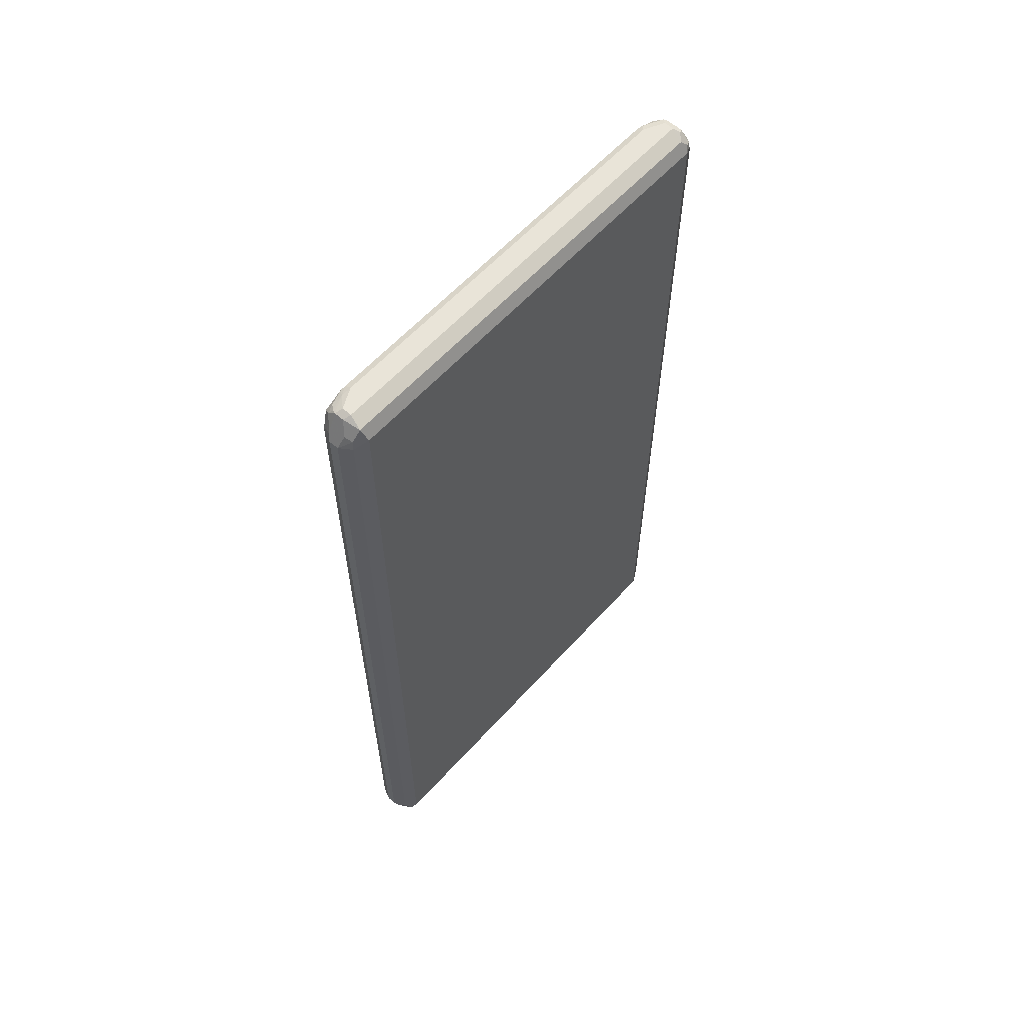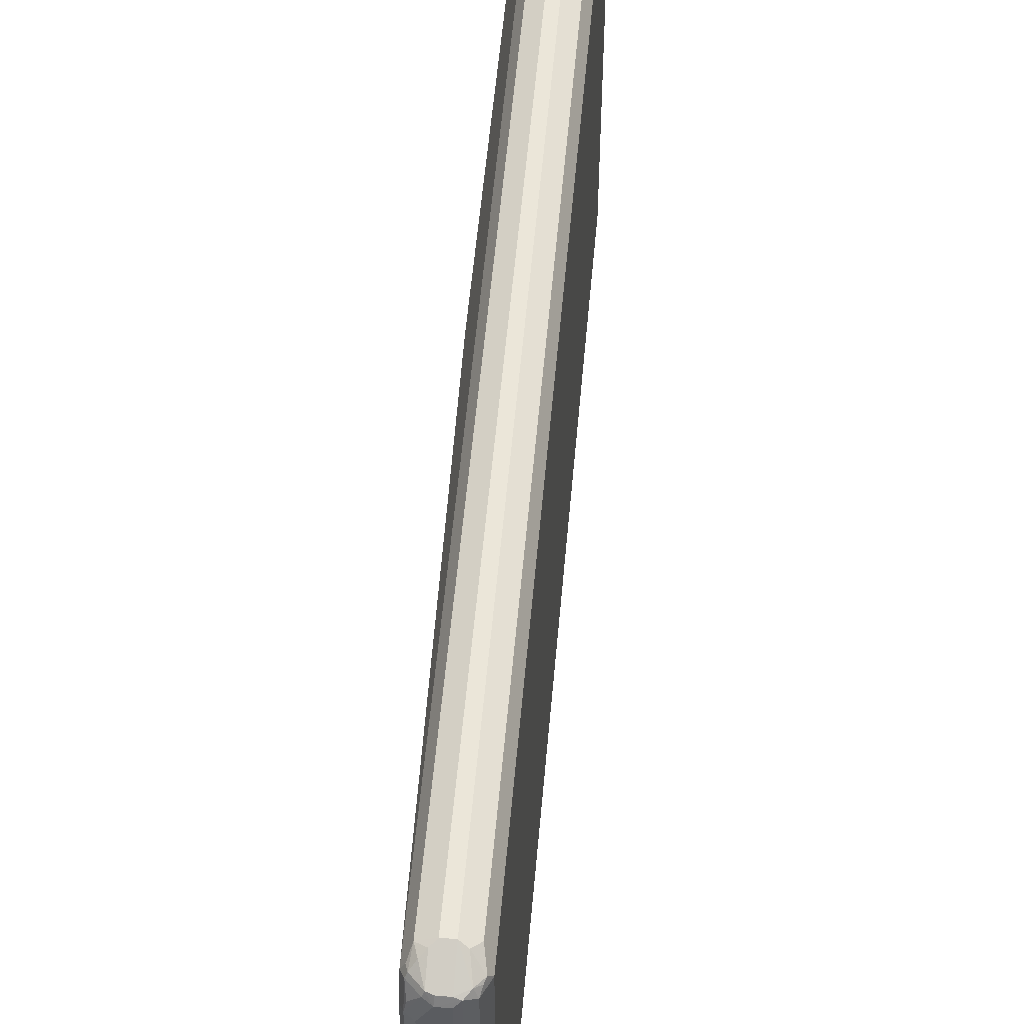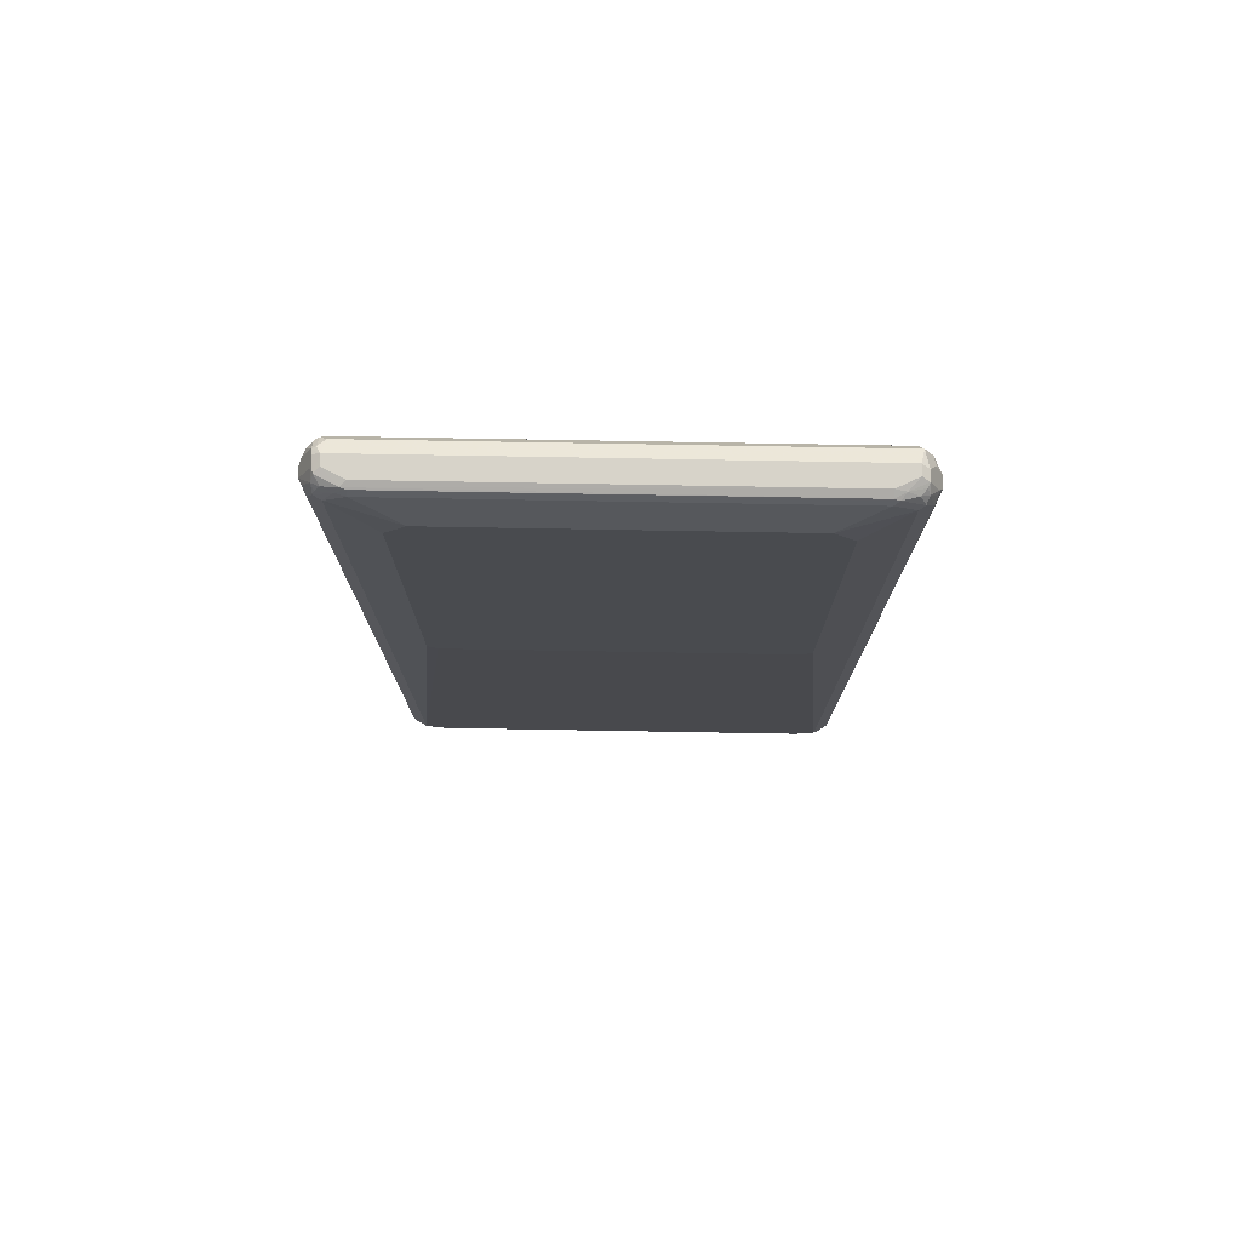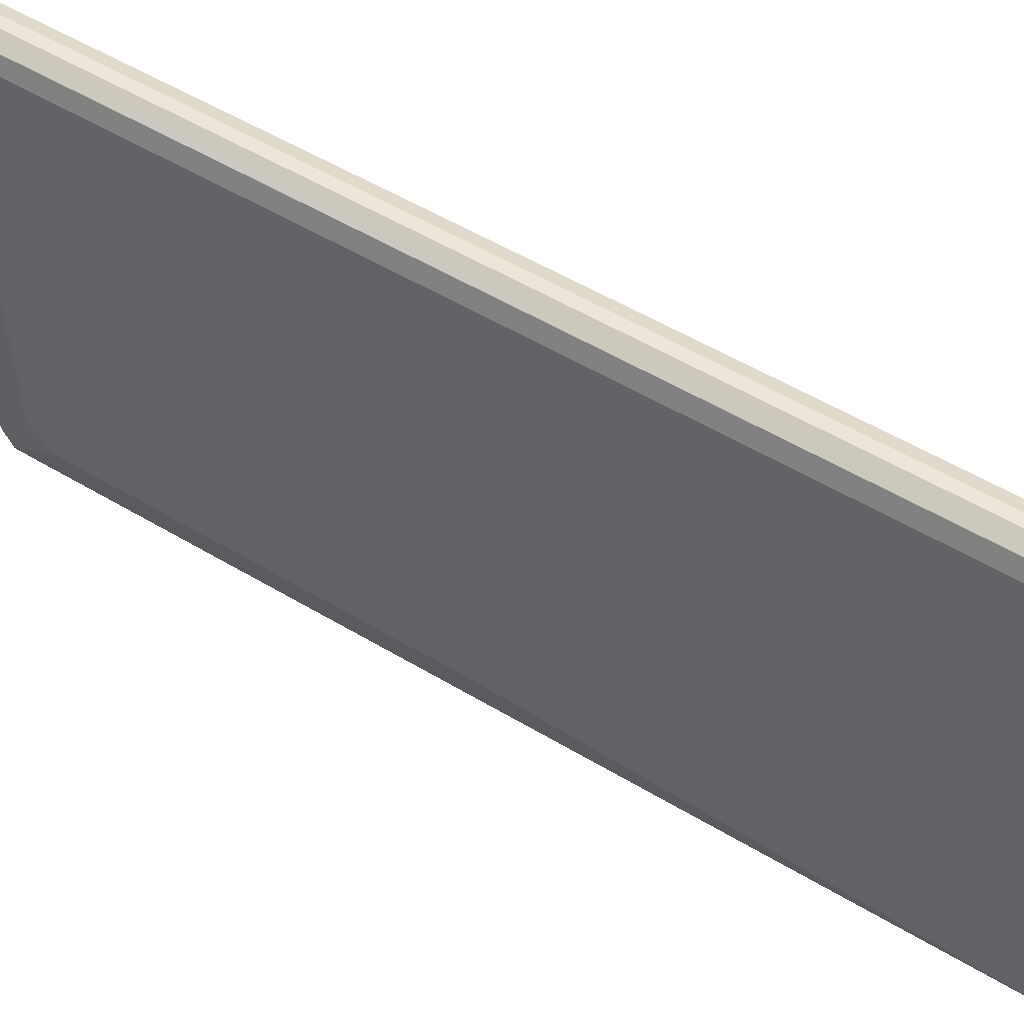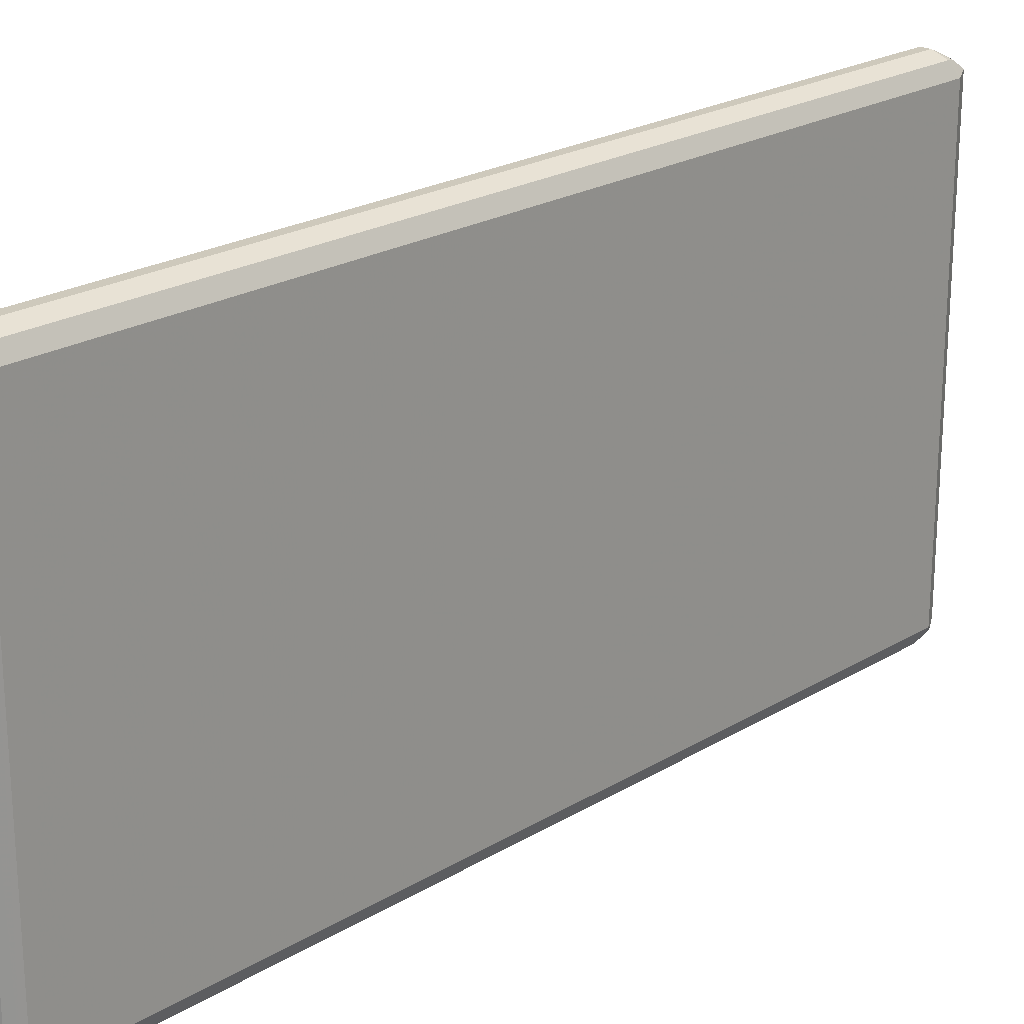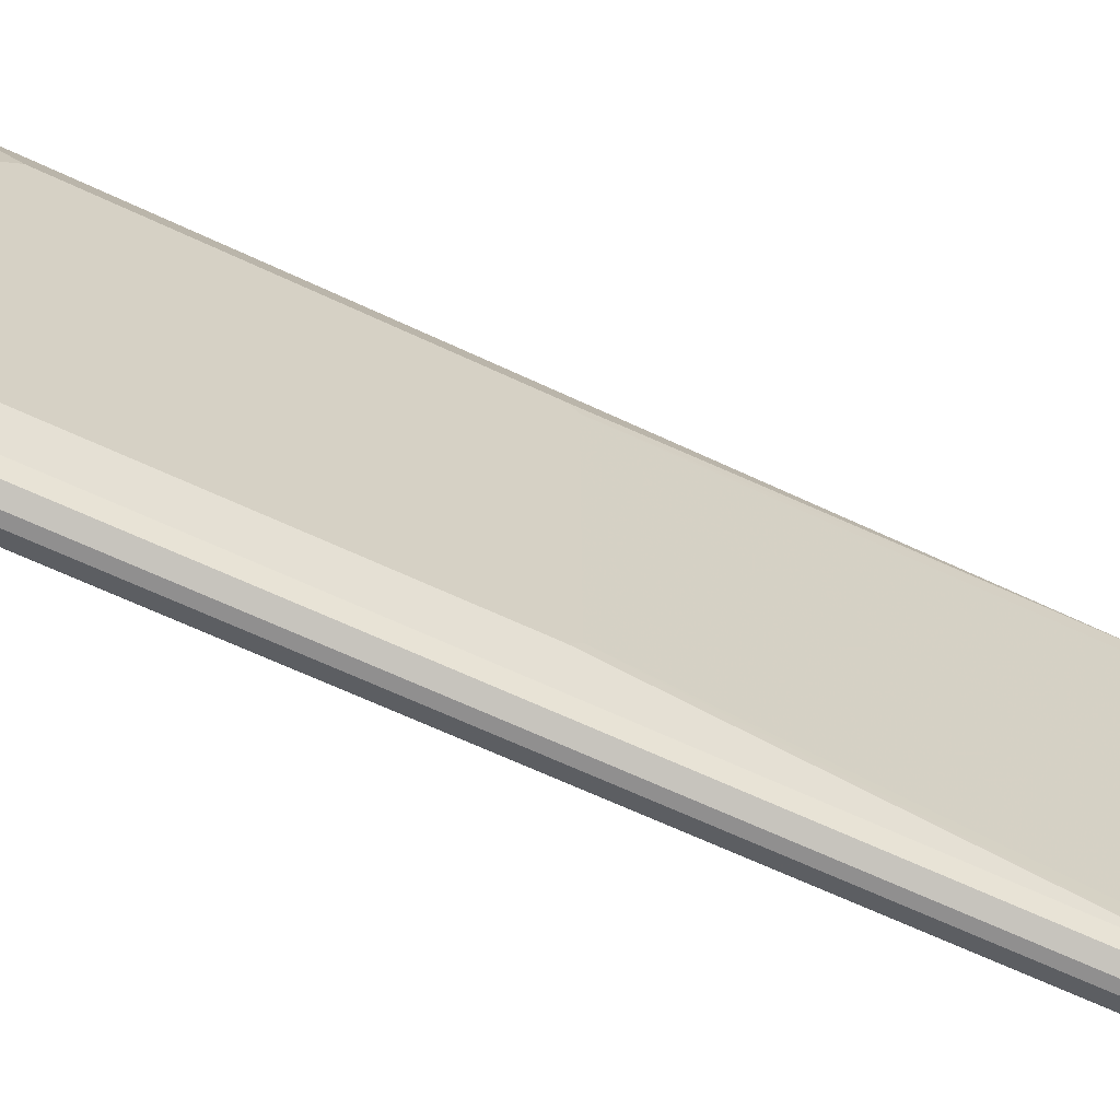
<metadata>
{"format":"obj","ext":"obj","renderer":"f3d","projection":"perspective","resolution":1024,"background":"white","views":[{"elev":59.8,"azim":-138.2,"up":"+Z"},{"elev":56.1,"azim":-174.9,"up":"+Y"},{"elev":76.3,"azim":91.0,"up":"+Z"},{"elev":54.2,"azim":122.5,"up":"+Y"},{"elev":22.4,"azim":-136.1,"up":"+Y"},{"elev":-65.4,"azim":64.7,"up":"+Y"}]}
</metadata>
<code>
v -0.01931 0.4635 0.8303
v -0.04506 0.4506 0.8368
v -0.04185 0.4474 0.8529
v -0.02575 0.4506 0.8561
v -0 0.4635 0.8303
v -0.01931 0.4635 -0.8303
v -0.05794 0.4249 0.8496
v -0.04506 0.4506 -0.8239
v -0.04506 0.4313 0.8754
v -0.02897 0.4345 0.8787
v -0.01287 0.4378 0.8818
v 0.006432 0.4571 0.8432
v 0.02575 0.4506 0.8303
v -0 0.4635 -0.8303
v -0.01931 0.4378 -0.8818
v -0.03862 0.4393 -0.8714
v -0.03218 0.4571 -0.8368
v -0.05794 -0.4249 0.8496
v -0.05794 0.4249 -0.8496
v -0.0515 0.4378 -0.8561
v -0.04506 -0.4184 0.8754
v -0.01931 0.4249 0.8884
v 0.006432 0.4378 0.8818
v 0.01689 0.449 0.8496
v 0.01449 0.4538 0.8401
v 0.02172 0.4393 0.869
v 0.03379 0.4345 0.8594
v 0.03218 0.4378 0.8496
v 0.03862 0.4249 0.8496
v 0.02575 0.4506 -0.8303
v 0.009653 0.4586 -0.8401
v -0 0.4378 -0.8818
v -0.02897 0.4345 -0.8836
v -0.04506 0.4249 -0.8754
v -0.04828 0.4345 -0.8643
v -0.03862 0.449 -0.8474
v -0.0515 -0.4378 0.8496
v -0.0515 -0.4313 0.8625
v -0.05794 -0.4249 -0.8496
v -0.05311 -0.4345 -0.8594
v -0.03218 -0.4313 0.8818
v -0.01931 -0.4249 0.8884
v -0 0.4249 0.8884
v 0.02172 0.4055 0.8836
v 0.01449 0.4345 0.8787
v 0.02575 0.4249 0.8754
v 0.03379 0.3959 0.8787
v 0.03862 0.3862 0.869
v 0.05794 0.309 0.7917
v 0.05794 0.3476 0.7531
v 0.03862 0.4249 -0.8496
v 0.03218 0.4378 -0.8496
v 0.02897 0.4393 -0.8594
v 0.01931 0.4514 -0.8496
v 0.009653 0.4393 -0.8787
v -0 0.4249 -0.8884
v -0.01931 0.4249 -0.8884
v -0.01931 -0.4249 -0.8884
v -0.04506 -0.4249 -0.8754
v -0.04828 -0.4393 0.8594
v -0.04506 -0.4506 0.8303
v -0.02897 -0.4393 0.8787
v -0.0515 -0.4378 -0.8496
v -0.04506 -0.4506 -0.8303
v -0.04104 -0.4393 -0.869
v 0.009653 -0.4345 0.8836
v 0 -0.4249 0.8884
v -0.01931 -0.4378 0.8818
v 0.01931 0.3862 0.8884
v 0.03218 0.3862 0.8818
v 0.03218 -0.3862 0.8818
v 0.03862 -0.3862 0.869
v 0.05794 -0.309 0.7917
v 0.05794 0.3476 0.01931
v 0.05794 0.3283 0
v 0.03862 0.3862 -0.869
v 0.03218 0.4313 -0.8625
v 0.01287 0.4313 -0.8818
v 0.01931 0.3862 -0.8884
v 0 -0.4249 -0.8884
v -0.02575 -0.4378 -0.8818
v -0.03379 -0.4345 -0.8787
v -0.03862 -0.4514 0.8496
v -0.01931 -0.4635 0.8303
v -0.02897 -0.4586 0.8401
v -0.03621 -0.449 -0.8496
v -0.03379 -0.4538 -0.8401
v -0.02575 -0.4571 -0.8432
v -0.01931 -0.4635 -0.8303
v 0.02897 -0.3959 0.8836
v 0 -0.4378 0.8818
v 0.01931 -0.4393 0.8714
v 0.02575 -0.4249 0.8754
v 0.01931 -0.3862 0.8884
v 0.03379 -0.4055 0.8714
v 0.03862 -0.4249 0.8496
v 0.05794 -0.3476 0.7531
v 0.05794 -0.3283 -0
v 0.03862 -0.3862 -0.869
v 0.03218 0.3927 -0.8818
v 0.02897 0.4104 -0.8787
v 0.01931 -0.3862 -0.8884
v -0.006432 -0.4378 -0.8818
v 0.02897 -0.4152 -0.8787
v 0.02575 -0.4313 -0.8754
v 0.009653 -0.4345 -0.8787
v 0 -0.4635 0.8303
v 0 -0.4635 -0.8303
v 0.02897 -0.4345 0.8643
v 0.01287 -0.4571 0.8368
v 0.01931 -0.449 0.8474
v 0.03218 -0.4378 0.8561
v 0.02575 -0.4506 0.8239
v 0.03862 -0.4249 -0.8496
v 0.05794 -0.3476 0.01931
v 0.03218 -0.3798 -0.8818
v 0.02253 -0.4474 -0.8529
v 0.006432 -0.4506 -0.8561
v 0.02897 -0.4345 -0.8594
v 0.02575 -0.4506 -0.8368
f 1 2 3
f 60 83 62
f 61 84 85
f 61 85 83
f 61 64 89
f 61 89 84
f 62 83 85
f 62 85 84
f 62 84 68
f 64 65 86
f 64 86 87
f 64 87 88
f 64 88 89
f 65 82 81
f 65 81 88
f 65 88 86
f 66 90 67
f 66 68 91
f 66 91 92
f 66 92 93
f 66 93 90
f 67 90 94
f 68 84 107
f 68 107 91
f 69 94 90
f 69 90 70
f 60 61 83
f 59 82 65
f 58 82 59
f 58 81 82
f 48 72 73
f 48 73 49
f 49 73 97
f 49 97 115
f 49 115 98
f 49 98 75
f 49 75 74
f 49 74 50
f 51 74 75
f 51 75 76
f 51 76 100
f 51 100 77
f 70 90 71
f 51 77 52
f 53 77 78
f 53 78 55
f 53 55 54
f 55 78 56
f 56 79 102
f 56 102 80
f 56 80 58
f 56 58 57
f 56 78 100
f 56 100 79
f 58 80 103
f 58 103 81
f 52 77 53
f 47 72 48
f 71 95 72
f 72 95 96
f 95 109 112
f 95 112 96
f 96 112 113
f 96 113 120
f 96 120 114
f 96 114 115
f 96 115 97
f 98 115 114
f 98 114 99
f 99 104 116
f 99 114 104
f 102 116 104
f 103 106 117
f 103 117 118
f 104 114 105
f 105 114 119
f 105 119 120
f 105 120 117
f 105 117 106
f 107 108 120
f 107 120 113
f 107 113 110
f 108 118 117
f 108 117 120
f 110 113 112
f 93 109 95
f 92 112 109
f 92 111 112
f 92 110 111
f 72 96 73
f 73 96 97
f 75 98 99
f 75 99 76
f 76 99 116
f 76 116 100
f 77 100 101
f 77 101 78
f 78 101 100
f 79 100 116
f 79 116 102
f 80 102 104
f 71 90 95
f 80 104 105
f 80 106 103
f 81 103 118
f 81 118 108
f 81 108 89
f 81 89 88
f 84 89 108
f 84 108 107
f 86 88 87
f 90 93 95
f 91 107 92
f 92 109 93
f 92 107 110
f 80 105 106
f 47 71 72
f 47 70 71
f 44 46 45
f 8 17 20
f 9 21 42
f 9 42 22
f 9 22 10
f 10 22 11
f 11 22 43
f 11 43 23
f 12 24 25
f 12 25 13
f 12 23 26
f 12 26 24
f 13 25 24
f 13 24 26
f 13 26 27
f 13 27 28
f 13 28 29
f 13 29 51
f 13 51 30
f 14 30 31
f 14 31 55
f 14 55 32
f 15 32 33
f 15 33 16
f 16 33 34
f 16 34 35
f 7 39 18
f 7 19 39
f 7 21 9
f 7 38 21
f 1 3 4
f 1 4 11
f 1 11 23
f 1 23 12
f 1 12 5
f 1 5 14
f 1 14 6
f 1 6 17
f 1 17 8
f 1 8 2
f 2 7 3
f 2 8 20
f 16 35 20
f 2 20 19
f 3 7 9
f 3 9 10
f 3 10 11
f 3 11 4
f 5 12 13
f 5 13 30
f 5 30 14
f 6 14 32
f 6 32 15
f 6 15 16
f 6 16 17
f 7 18 38
f 2 19 7
f 16 20 36
f 16 36 17
f 17 36 20
f 30 53 54
f 30 54 31
f 31 54 55
f 32 55 56
f 32 56 33
f 33 56 57
f 33 57 58
f 33 58 59
f 33 59 34
f 34 59 40
f 37 60 38
f 37 61 60
f 30 52 53
f 38 60 62
f 39 40 63
f 40 64 63
f 40 59 65
f 40 65 64
f 41 62 42
f 42 66 67
f 42 62 68
f 42 68 66
f 43 69 44
f 44 69 70
f 44 70 47
f 44 47 46
f 38 62 41
f 110 112 111
f 30 51 52
f 29 50 74
f 18 37 38
f 18 39 63
f 18 63 64
f 18 64 61
f 18 61 37
f 19 20 35
f 19 35 34
f 19 34 40
f 19 40 39
f 21 41 42
f 21 38 41
f 22 42 67
f 29 74 51
f 22 67 94
f 22 69 43
f 23 43 44
f 23 44 45
f 23 45 26
f 26 45 46
f 26 46 27
f 27 29 28
f 27 46 47
f 27 47 29
f 29 47 48
f 29 48 49
f 29 49 50
f 22 94 69
f 114 120 119

</code>
